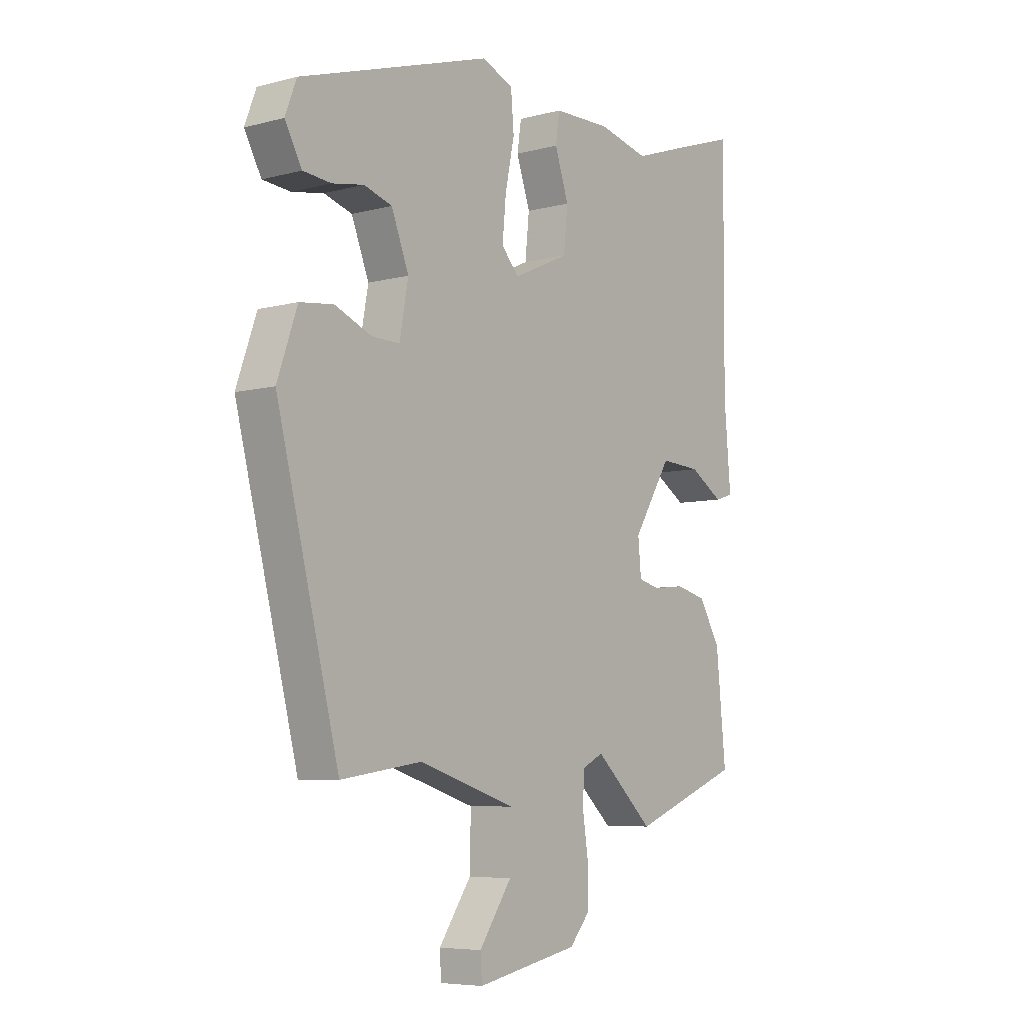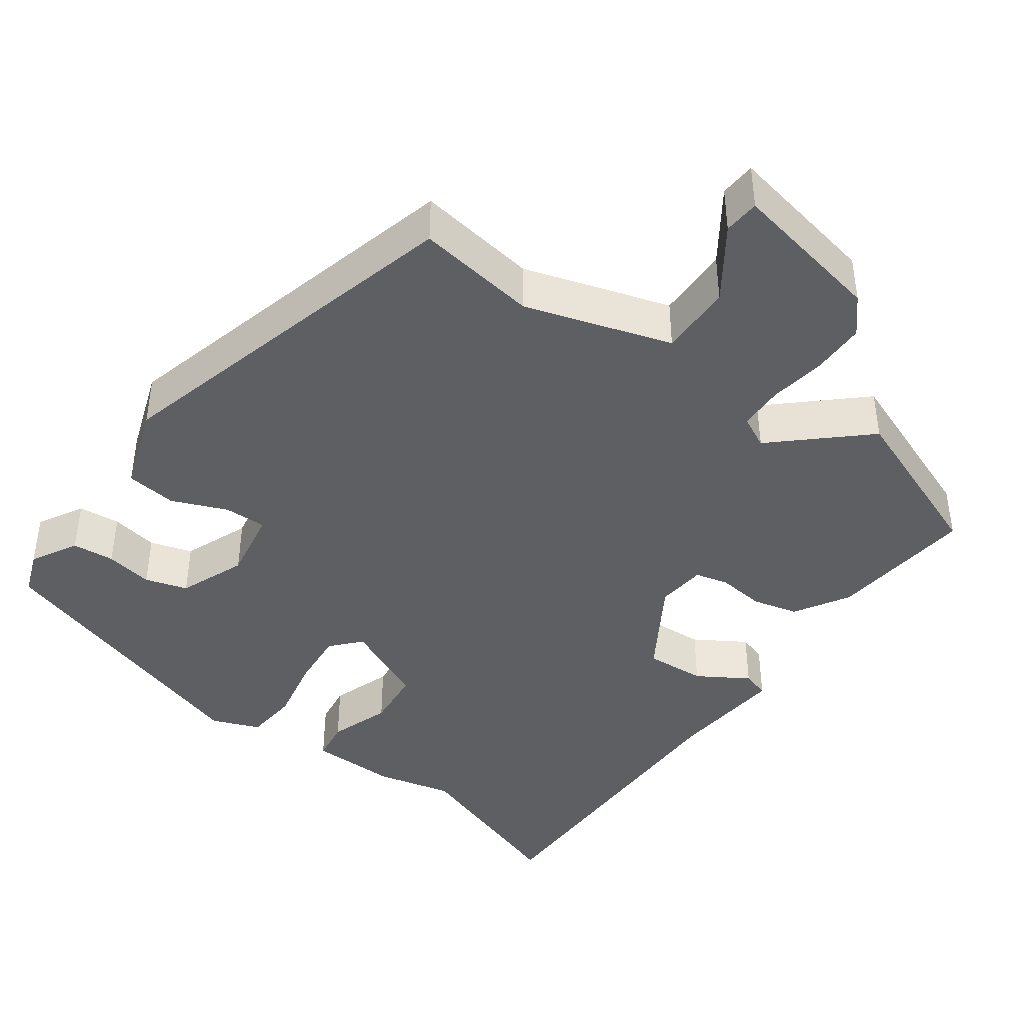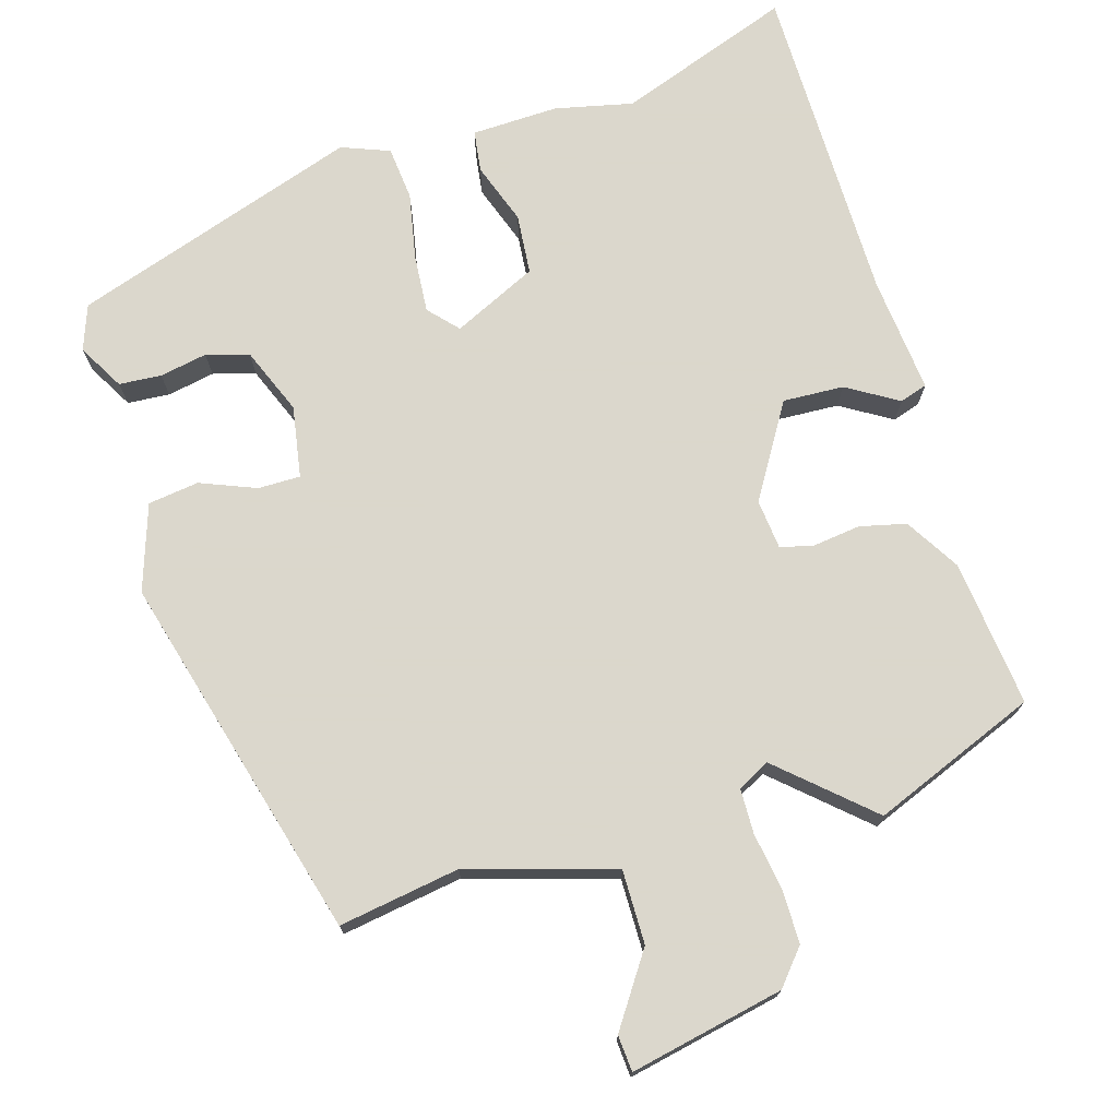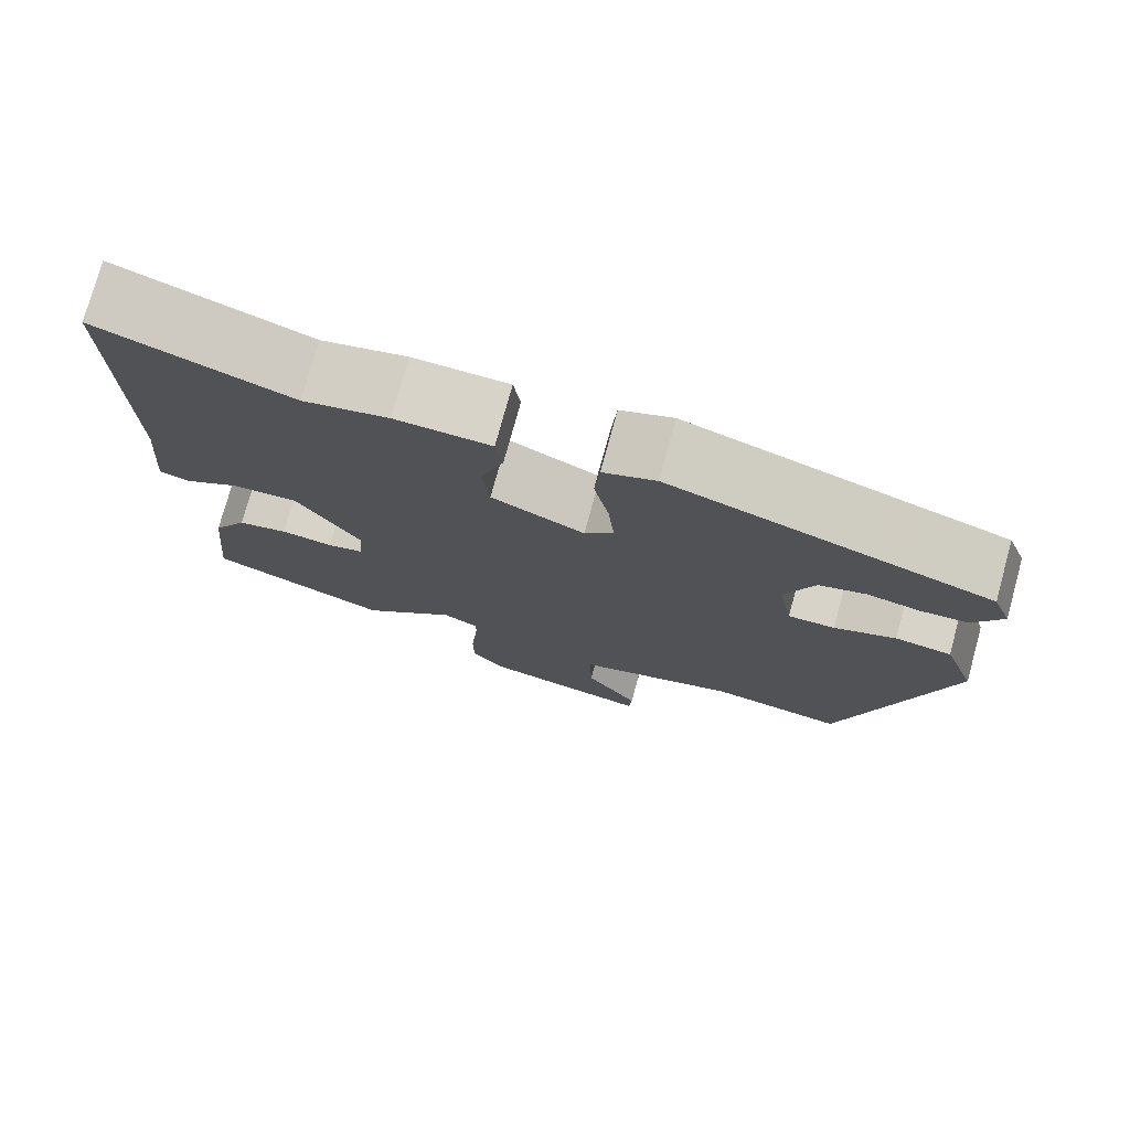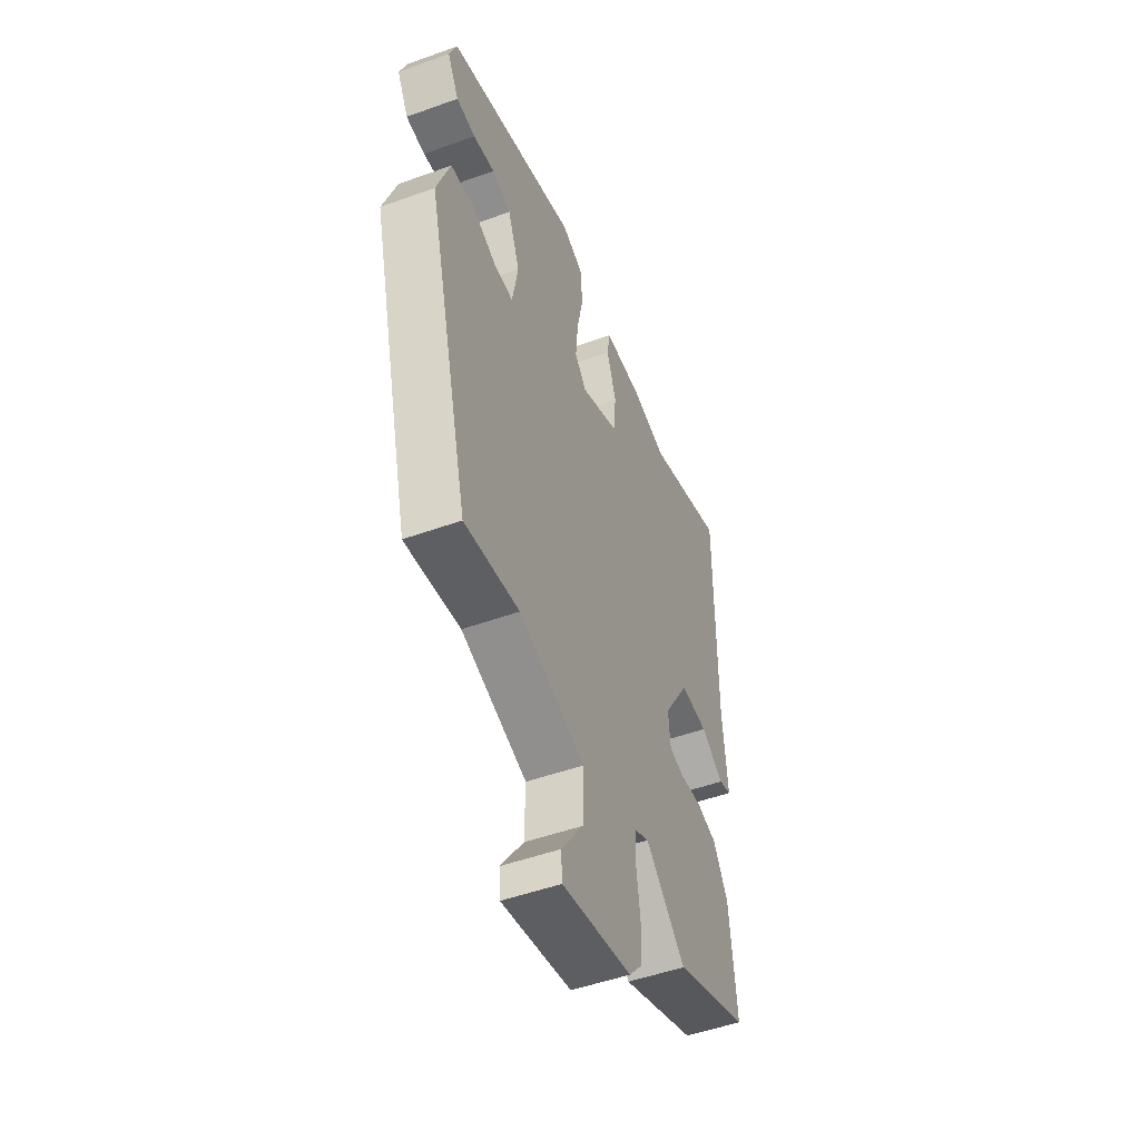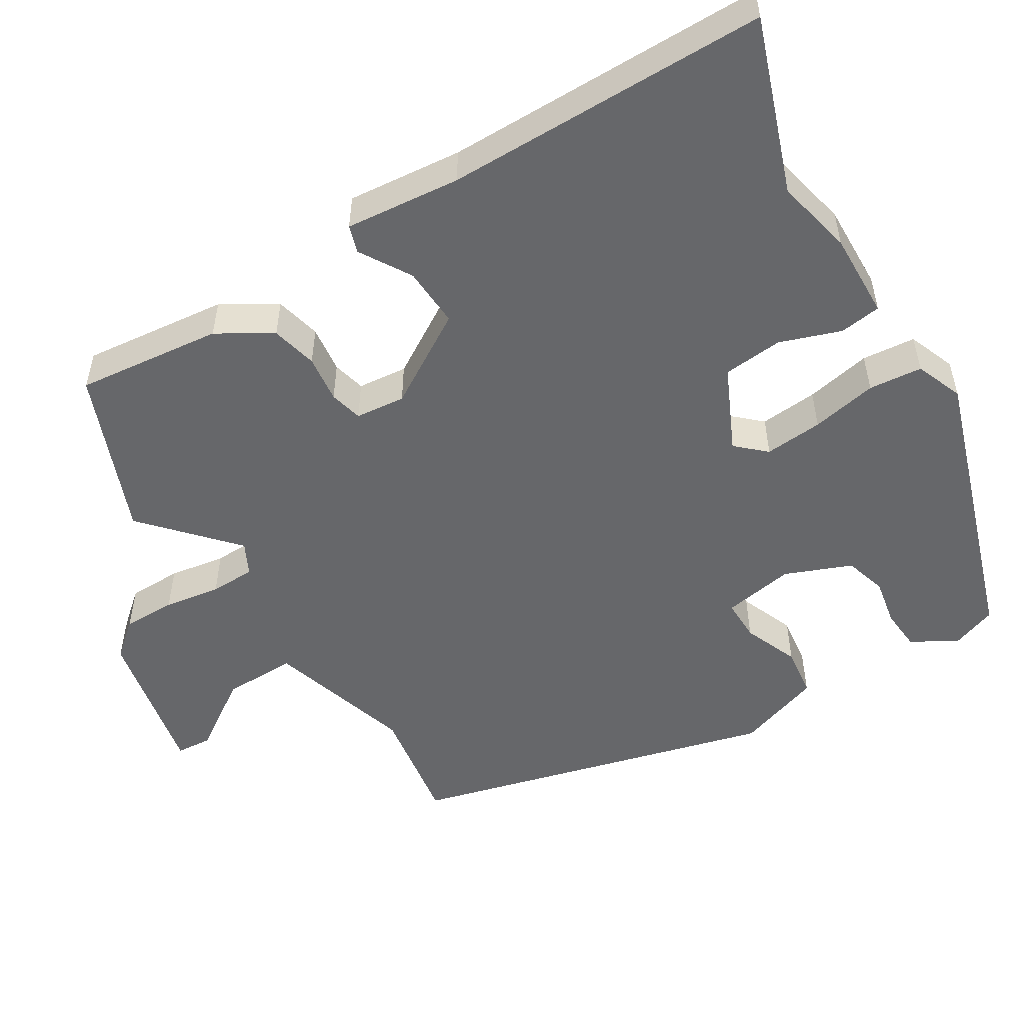
<metadata>
{"format":"obj","ext":"obj","renderer":"f3d","projection":"perspective","resolution":1024,"background":"white","views":[{"elev":-6.5,"azim":127.7,"up":"+Z"},{"elev":-42.0,"azim":143.9,"up":"+Y"},{"elev":73.4,"azim":162.6,"up":"+Y"},{"elev":76.3,"azim":15.4,"up":"+Z"},{"elev":-50.0,"azim":111.6,"up":"+Z"},{"elev":-52.1,"azim":-59.1,"up":"+Y"}]}
</metadata>
<code>
v -0.306 0.07 -0.575
v -0.521 0.07 -0.492
v -0.502 0.07 -0.301
v -0.46 0.07 -0.23
v -0.4 0.07 -0.215
v -0.338 0.07 -0.222
v -0.295 0.07 -0.211
v -0.289 0.07 -0.146
v -0.364 0.07 -0.026
v -0.443 0.07 -0.031
v -0.509 0.07 -0.072
v -0.545 0.07 -0.061
v -0.532 0.07 0.09
v -0.535 0.07 0.512
v -0.308 0.07 0.434
v -0.207 0.07 0.458
v -0.094 0.07 0.456
v -0.086 0.07 0.402
v -0.113 0.07 0.322
v -0.105 0.07 0.244
v 0.005 0.07 0.194
v 0.039 0.07 0.232
v 0.032 0.07 0.308
v 0.014 0.07 0.394
v 0.02 0.07 0.464
v 0.082 0.07 0.489
v 0.458 0.07 0.37
v 0.48 0.07 0.312
v 0.447 0.07 0.252
v 0.392 0.07 0.247
v 0.33 0.07 0.258
v 0.275 0.07 0.241
v 0.241 0.07 0.154
v 0.258 0.07 0.061
v 0.313 0.07 0.062
v 0.385 0.07 0.092
v 0.451 0.07 0.084
v 0.49 0.07 -0.027
v 0.368 0.07 -0.505
v 0.21 0.07 -0.482
v 0.02 0.07 -0.542
v 0.022 0.07 -0.638
v 0.086 0.07 -0.73
v 0.083 0.07 -0.777
v -0.118 0.07 -0.738
v -0.157 0.07 -0.693
v -0.158 0.07 -0.623
v -0.147 0.07 -0.549
v -0.149 0.07 -0.49
v -0.191 0.07 -0.469
v -0.306 0 -0.575
v -0.521 0 -0.492
v -0.502 0 -0.301
v -0.46 0 -0.23
v -0.4 0 -0.215
v -0.338 0 -0.222
v -0.295 0 -0.211
v -0.289 0 -0.146
v -0.364 0 -0.026
v -0.443 0 -0.031
v -0.509 0 -0.072
v -0.545 0 -0.061
v -0.532 0 0.09
v -0.535 0 0.512
v -0.308 0 0.434
v -0.207 0 0.458
v -0.094 0 0.456
v -0.086 0 0.402
v -0.113 0 0.322
v -0.105 0 0.244
v 0.005 0 0.194
v 0.039 0 0.232
v 0.032 0 0.308
v 0.014 0 0.394
v 0.02 0 0.464
v 0.082 0 0.489
v 0.458 0 0.37
v 0.48 0 0.312
v 0.447 0 0.252
v 0.392 0 0.247
v 0.33 0 0.258
v 0.275 0 0.241
v 0.241 0 0.154
v 0.258 0 0.061
v 0.313 0 0.062
v 0.385 0 0.092
v 0.451 0 0.084
v 0.49 0 -0.027
v 0.368 0 -0.505
v 0.21 0 -0.482
v 0.02 0 -0.542
v 0.022 0 -0.638
v 0.086 0 -0.73
v 0.083 0 -0.777
v -0.118 0 -0.738
v -0.157 0 -0.693
v -0.158 0 -0.623
v -0.147 0 -0.549
v -0.149 0 -0.49
v -0.191 0 -0.469
f 45 46 47 48
f 45 48 49
f 42 43 44 45
f 41 42 45 49
f 40 41 49 50
f 38 39 40
f 35 36 37 38
f 34 35 38 40
f 33 34 40 50
f 28 29 30 31
f 28 31 32
f 27 28 32
f 26 27 32
f 23 24 25 26
f 22 23 26 32
f 21 22 32 33
f 16 17 18 19
f 15 16 19 20
f 13 14 15 20
f 10 11 12 13
f 9 10 13 20
f 8 9 20 21
f 3 4 5 6
f 3 6 7
f 2 3 7
f 1 2 7
f 8 21 33 50
f 1 7 8 50
f 98 97 96 95
f 99 98 95
f 95 94 93 92
f 99 95 92 91
f 100 99 91 90
f 90 89 88
f 88 87 86 85
f 90 88 85 84
f 100 90 84 83
f 81 80 79 78
f 82 81 78
f 82 78 77
f 82 77 76
f 76 75 74 73
f 82 76 73 72
f 83 82 72 71
f 69 68 67 66
f 70 69 66 65
f 70 65 64 63
f 63 62 61 60
f 70 63 60 59
f 71 70 59 58
f 56 55 54 53
f 57 56 53
f 57 53 52
f 57 52 51
f 100 83 71 58
f 100 58 57 51
f 1 51 52 2
f 2 52 53 3
f 3 53 54 4
f 4 54 55 5
f 5 55 56 6
f 6 56 57 7
f 7 57 58 8
f 8 58 59 9
f 9 59 60 10
f 10 60 61 11
f 11 61 62 12
f 12 62 63 13
f 13 63 64 14
f 14 64 65 15
f 15 65 66 16
f 16 66 67 17
f 17 67 68 18
f 18 68 69 19
f 19 69 70 20
f 20 70 71 21
f 21 71 72 22
f 22 72 73 23
f 23 73 74 24
f 24 74 75 25
f 25 75 76 26
f 26 76 77 27
f 27 77 78 28
f 28 78 79 29
f 29 79 80 30
f 30 80 81 31
f 31 81 82 32
f 32 82 83 33
f 33 83 84 34
f 34 84 85 35
f 35 85 86 36
f 36 86 87 37
f 37 87 88 38
f 38 88 89 39
f 39 89 90 40
f 40 90 91 41
f 41 91 92 42
f 42 92 93 43
f 43 93 94 44
f 44 94 95 45
f 45 95 96 46
f 46 96 97 47
f 47 97 98 48
f 48 98 99 49
f 49 99 100 50
f 50 100 51 1

</code>
